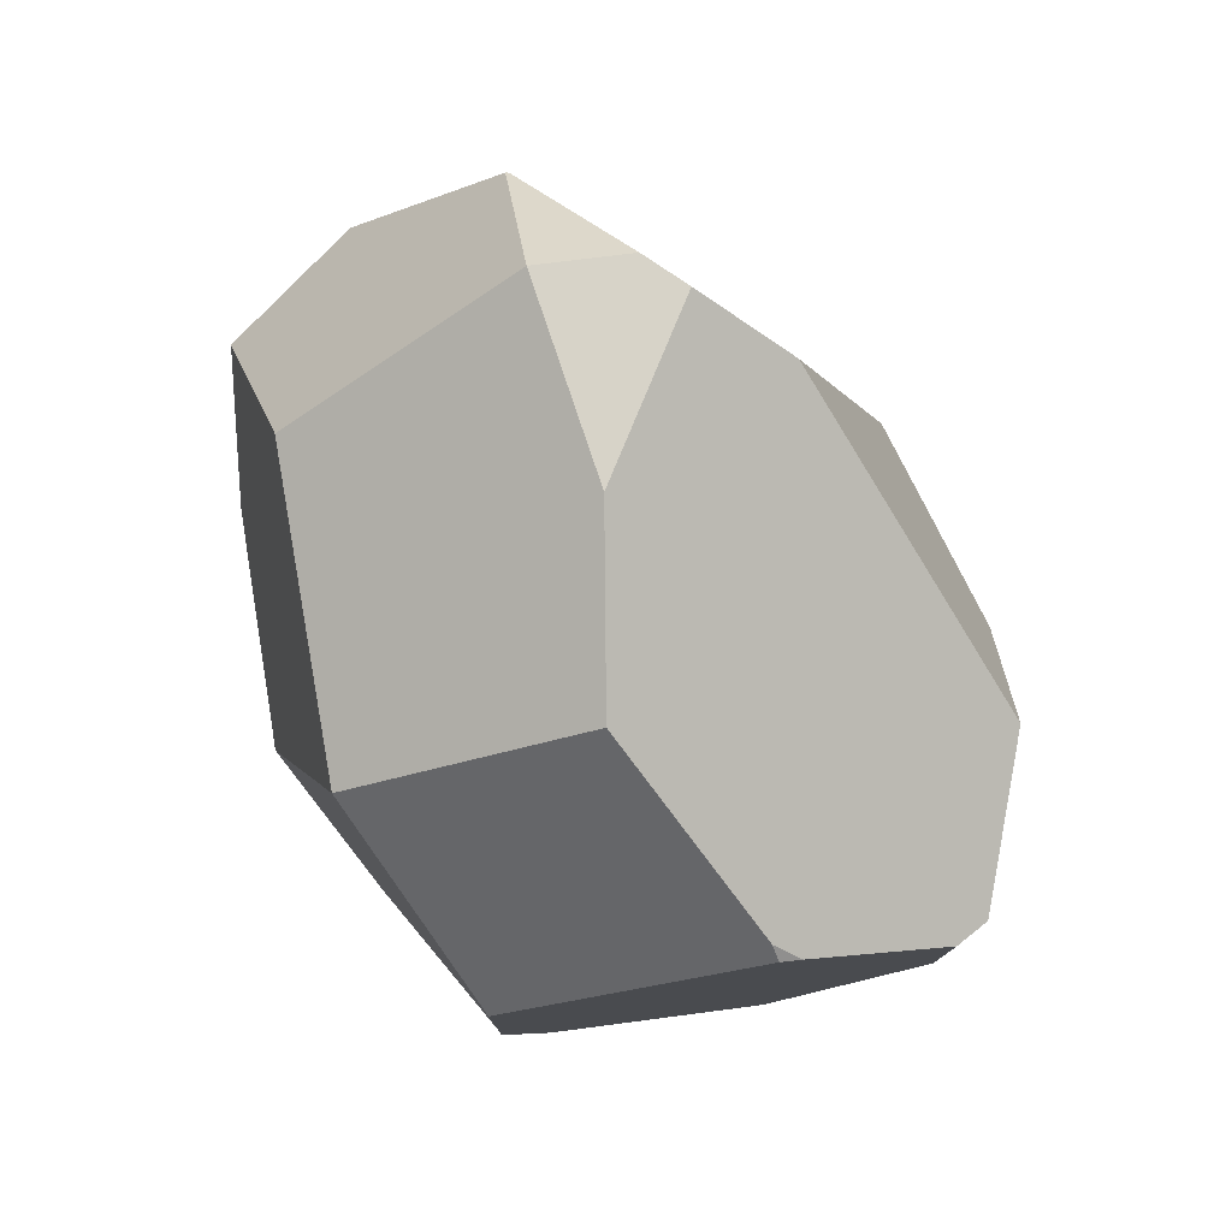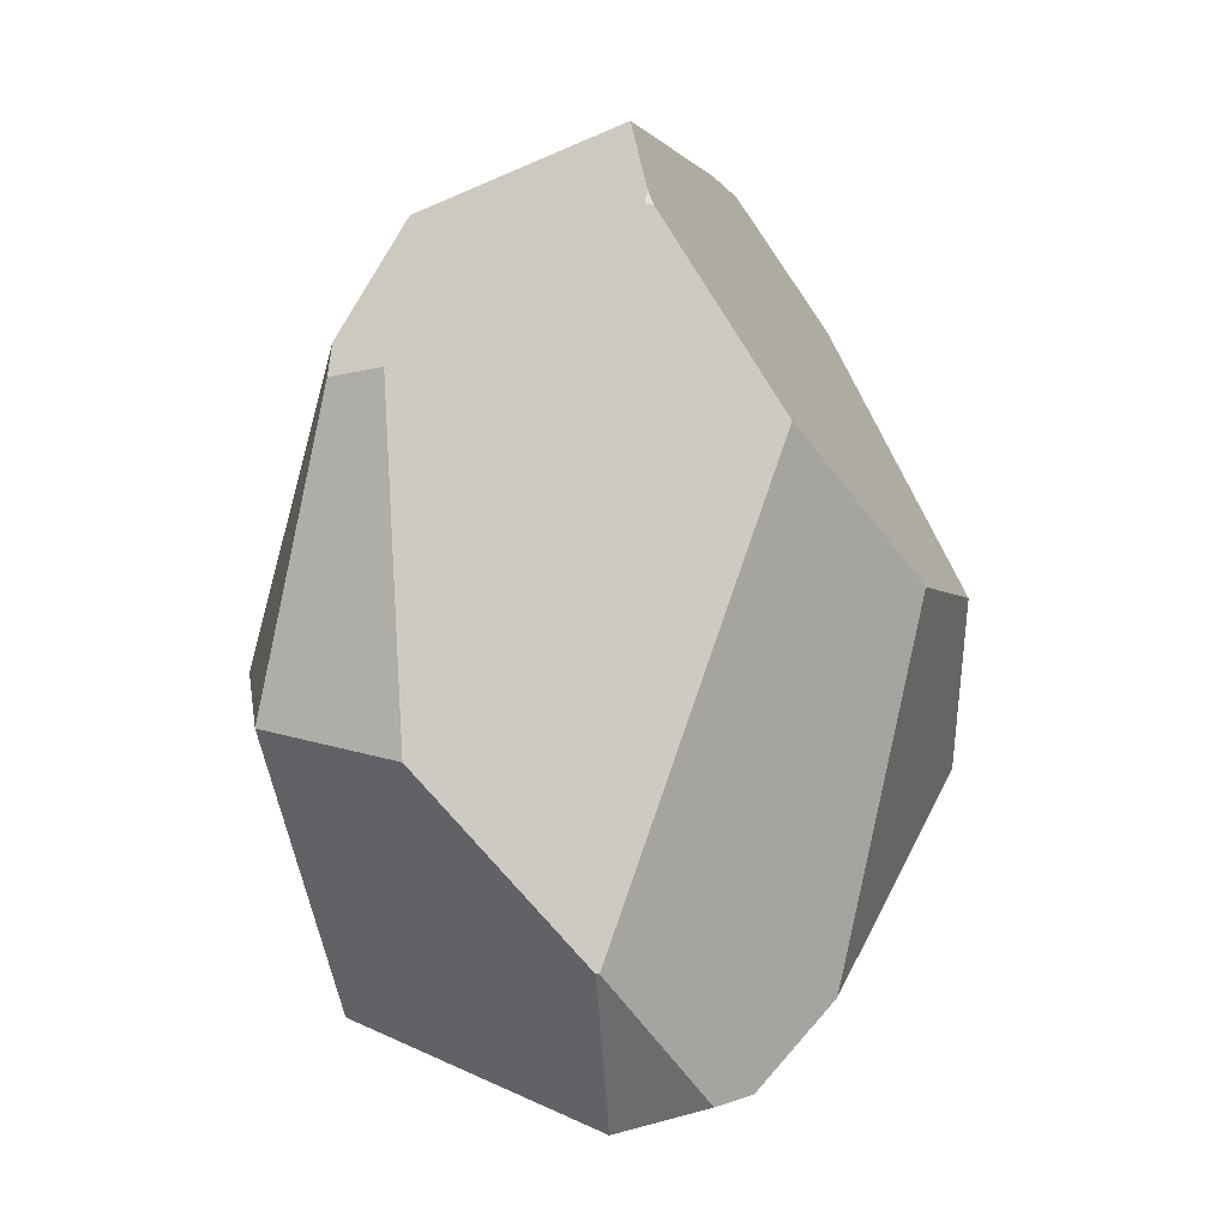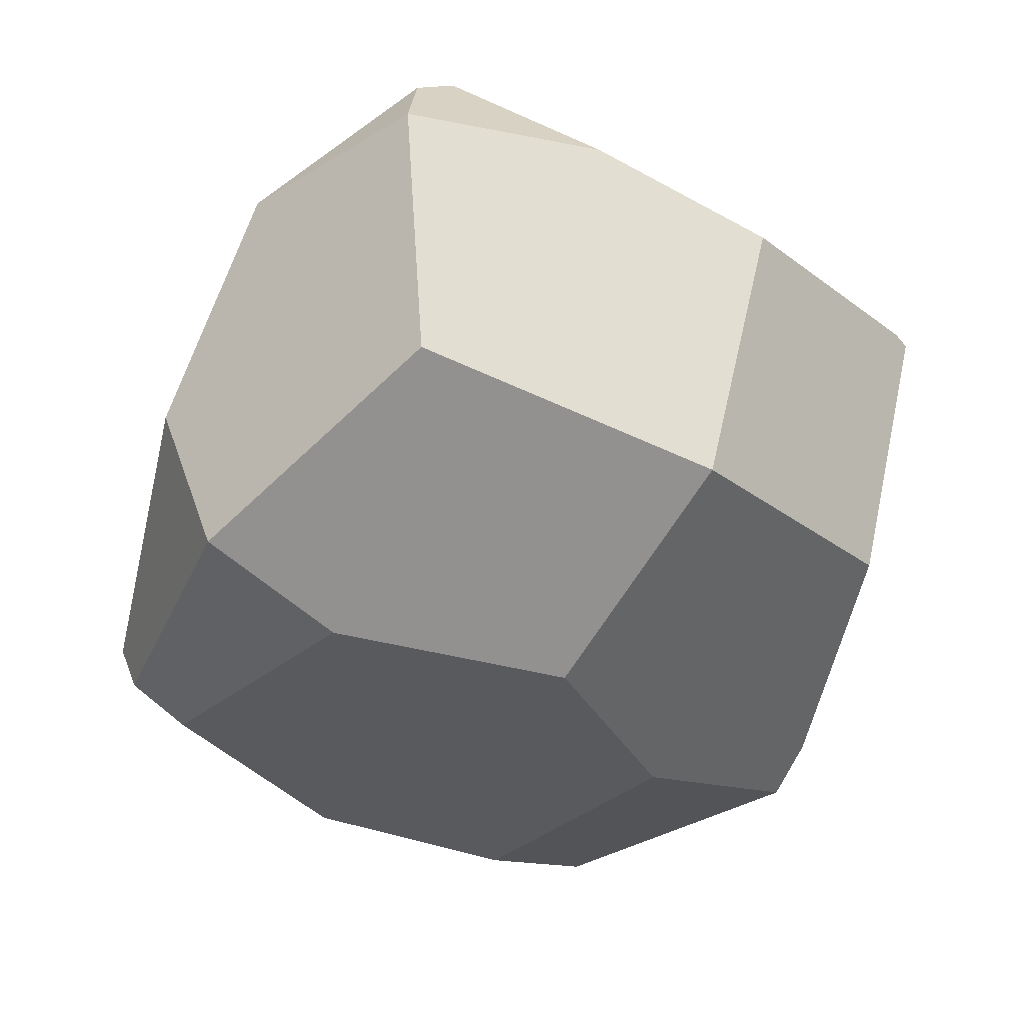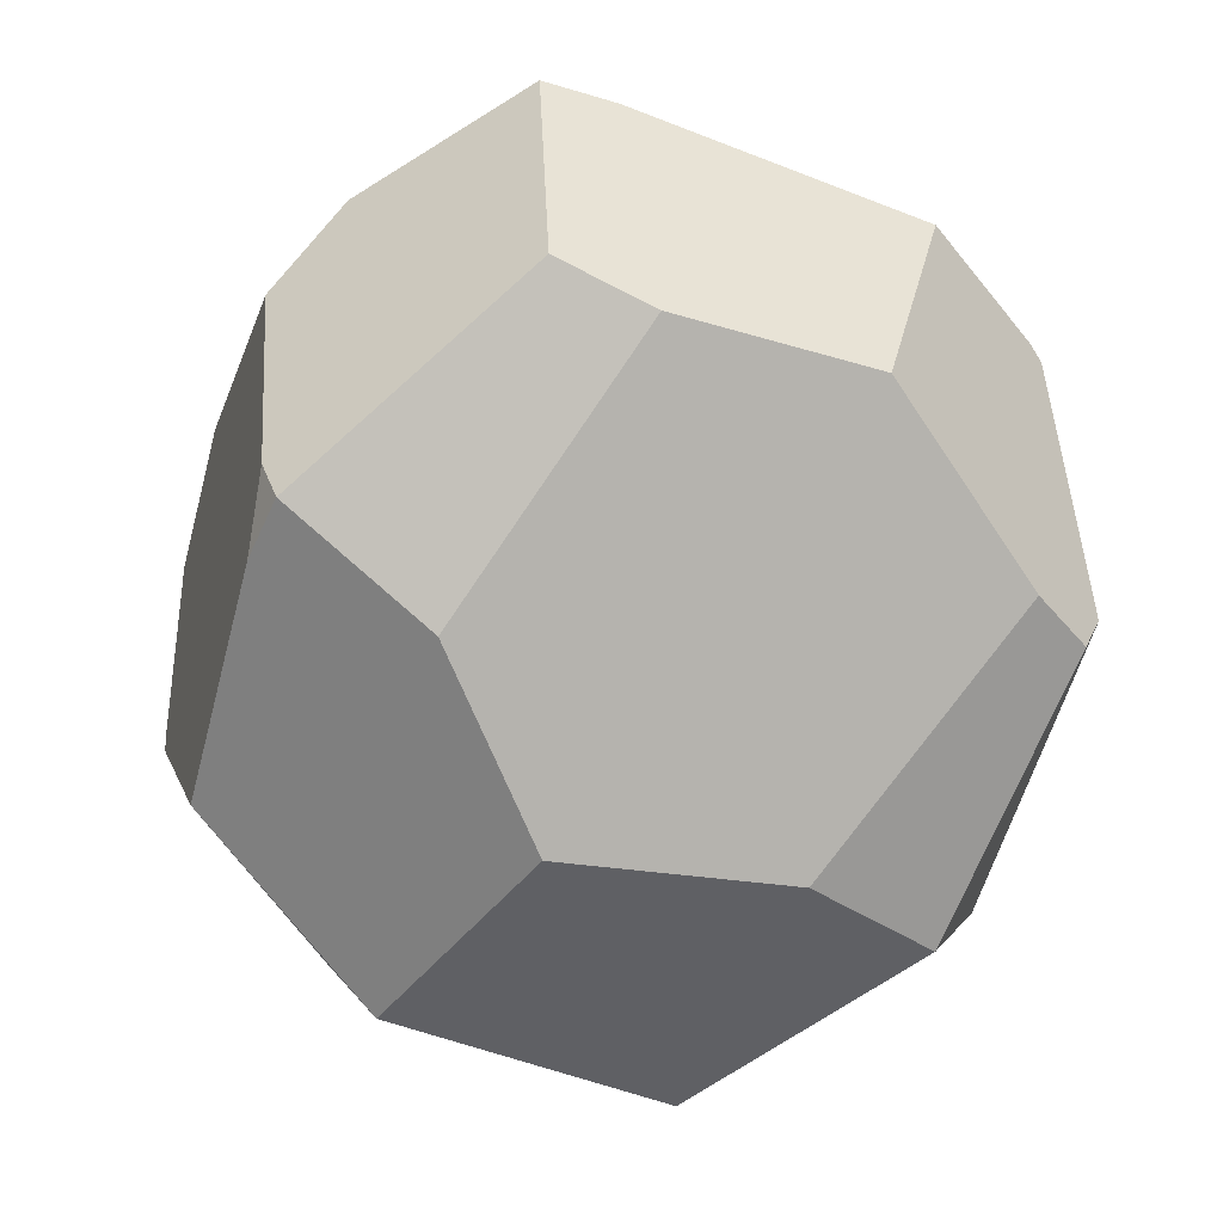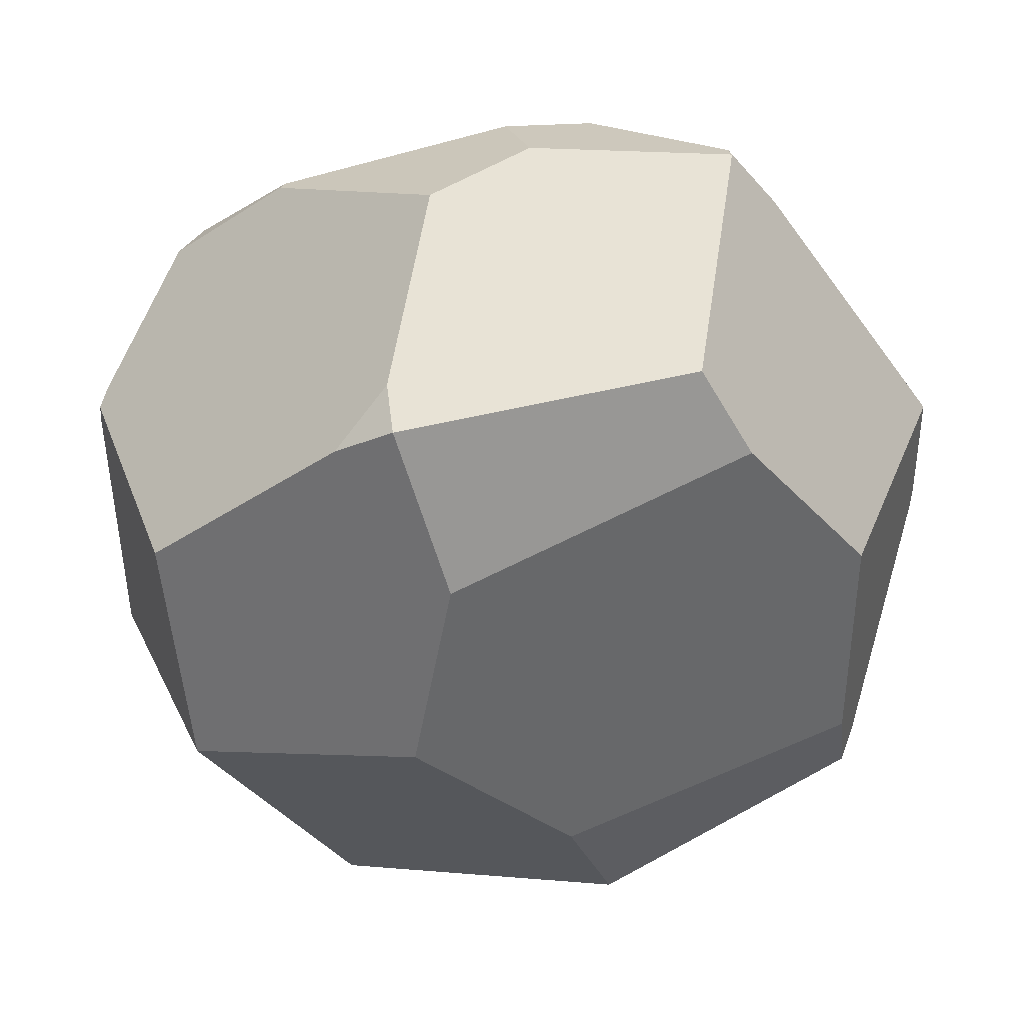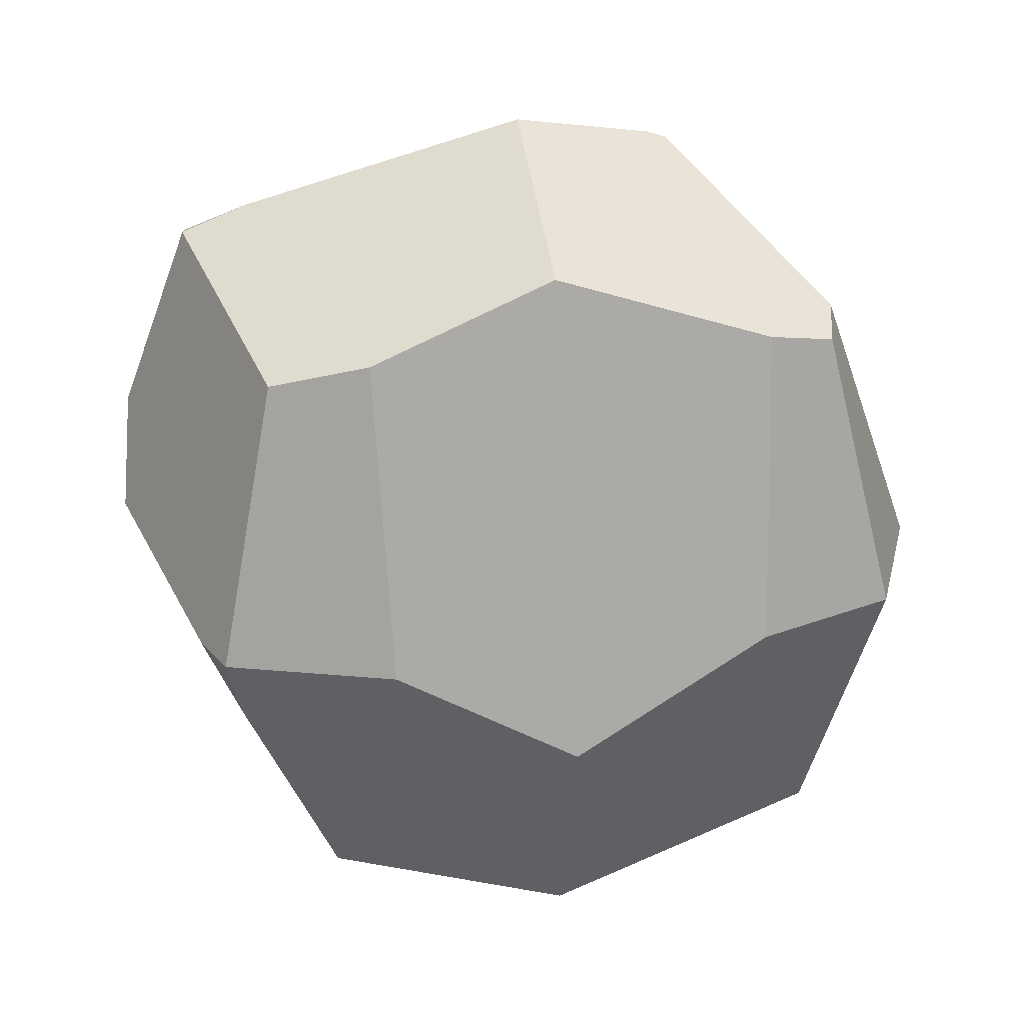
<metadata>
{"format":"obj","ext":"obj","renderer":"f3d","projection":"perspective","resolution":1024,"background":"white","views":[{"elev":-78.3,"azim":109.9,"up":"+Z"},{"elev":16.8,"azim":99.3,"up":"+Z"},{"elev":-45.1,"azim":146.3,"up":"+Y"},{"elev":-67.5,"azim":-37.2,"up":"+Y"},{"elev":-47.8,"azim":-71.6,"up":"+Y"},{"elev":30.5,"azim":-10.5,"up":"+Z"}]}
</metadata>
<code>
o Rock_002
v 0.7821 -0.4951 0.7681
v -0.7289 -0.4951 0.7681
v 0.7821 -0.4951 -0.7429
v -0.8945 0.1507 0.9337
v -0.8945 -0.6367 0.01264
v 0.02659 -0.6367 -0.9084
v 0.9477 0.1507 -0.9084
v 0.9477 -0.6367 0.01264
v -0.5805 0.1507 -1.027
v 0.4722 0.1507 -1.088
v 0.02659 -0.005998 -1.187
v -1.082 0.1507 0.4354
v -0.8171 0.608 -0.649
v -0.9752 0.4795 -0.324
v -1.011 0.3994 0.3433
v -0.4476 0.8299 -0.4936
v 0.889 0.3794 -0.8498
v 0.7858 0.4584 -0.8608
v 0.5467 0.6227 -0.7161
v -0.4697 -0.5437 0.825
v 0.6034 -0.5286 0.8073
v 0.02659 -0.4833 1.001
v -0.4541 -0.7787 0.01264
v 0.02659 -0.8472 -0.2554
v 0.5669 -0.7594 0.01264
v -0.857 -0.6047 -0.1582
v -0.6065 -0.5181 -0.7697
v -0.6289 0.1507 -1.009
v -0.6493 0.2003 -0.9834
v -0.8264 0.5215 -0.7173
v -0.949 -0.5132 0.01264
v -0.9815 0.4561 -0.3335
v -1.118 0.006469 0.1734
v 0.4692 0.1507 1.114
v 0.8169 -0.3596 0.8029
v 1.125 0.1507 -0.4391
v 1.111 -0.2666 0.01264
v 1.122 0.1585 -0.4398
v -0.8841 0.191 0.9234
v 0.4178 0.1507 1.134
v -0.7129 0.1507 1.002
v 0.02659 0.04927 1.236
v -0.924 0.436 0.5603
v -0.3317 0.8606 0.008231
v 0.2056 0.7799 0.1887
v 0.5216 0.4905 0.6485
v 0.4627 0.1709 1.109
f 24 6 3 8 25
f 21 25 8 1
f 6 11 10 7 3
f 27 28 9 11 6
f 28 29 9
f 33 32 30 29 28 27 26 31
f 32 14 13 30
f 43 44 16 13 14 15
f 41 39 4
f 44 45 19 16
f 10 18 17 7
f 46 47 34 35 37 36 38
f 20 23 24 25 21 22
f 2 5 23 20
f 15 14 32 33 12
f 2 4 12 33 31 5
f 18 10 11 9 29 30 13 16 19
f 5 31 26
f 5 26 27 6 24 23
f 45 46 38 17 18 19
f 3 7 36 37 8
f 7 17 38 36
f 8 37 35 1
f 45 44 43 39 41 42 40 47 46
f 22 42 41 4 2 20
f 34 47 40
f 1 35 34 40 42 22 21
f 4 39 43 15 12

</code>
